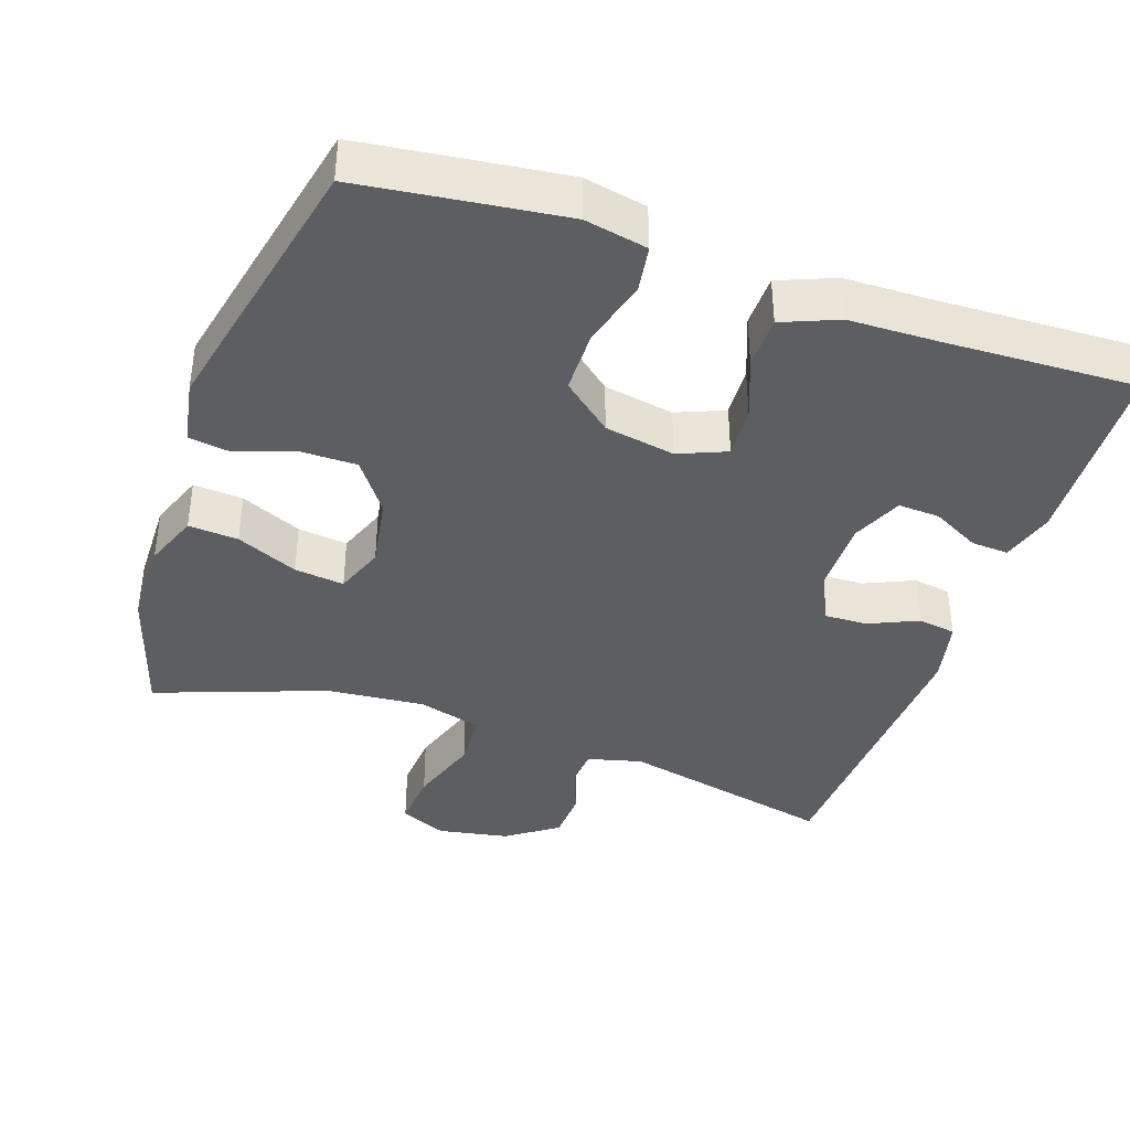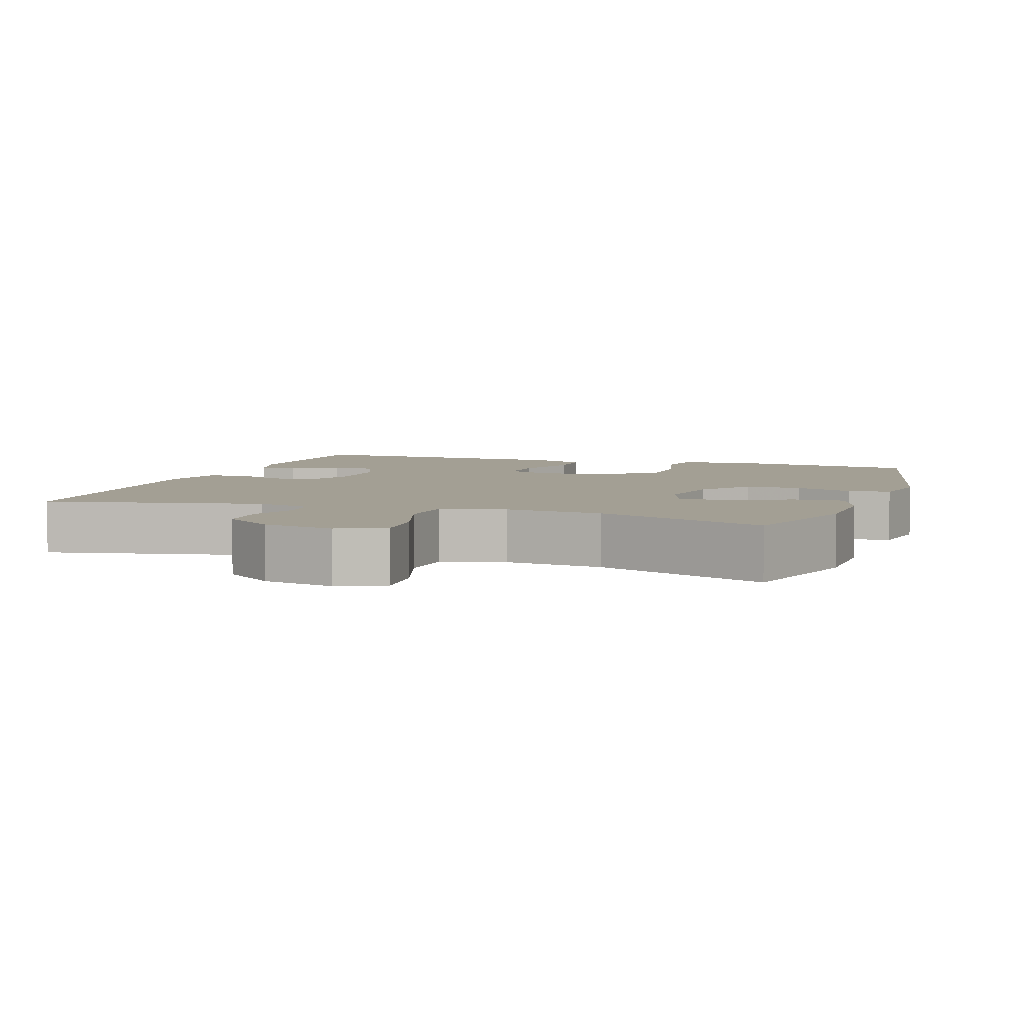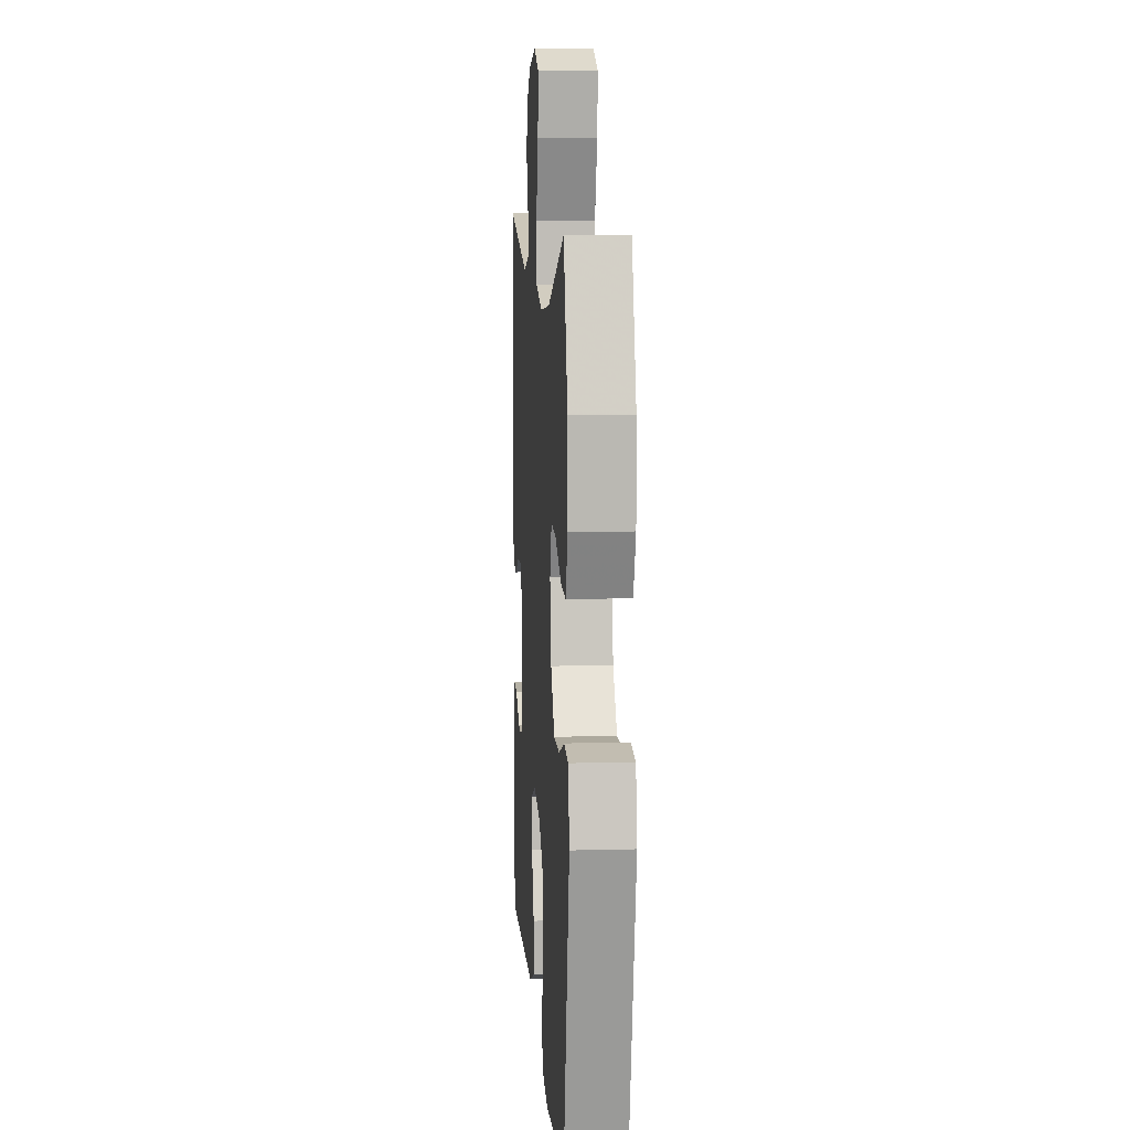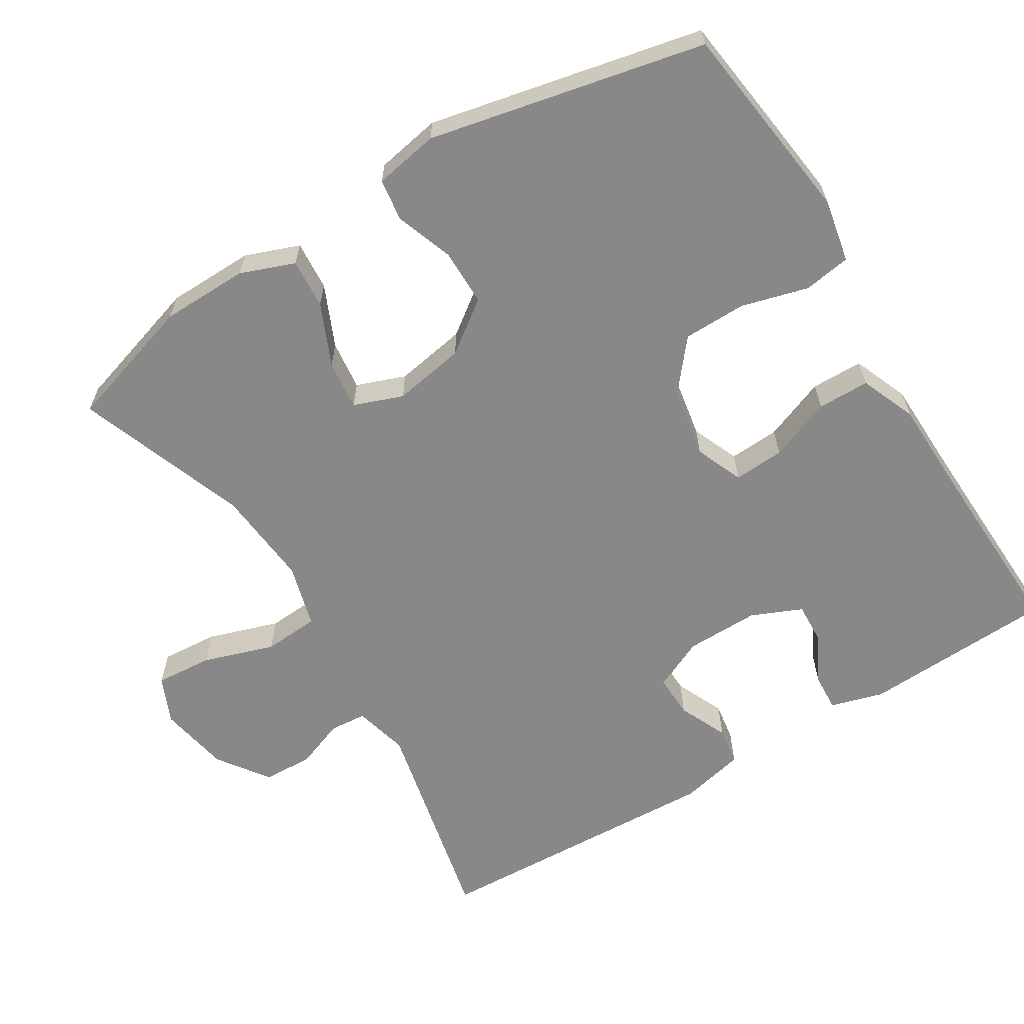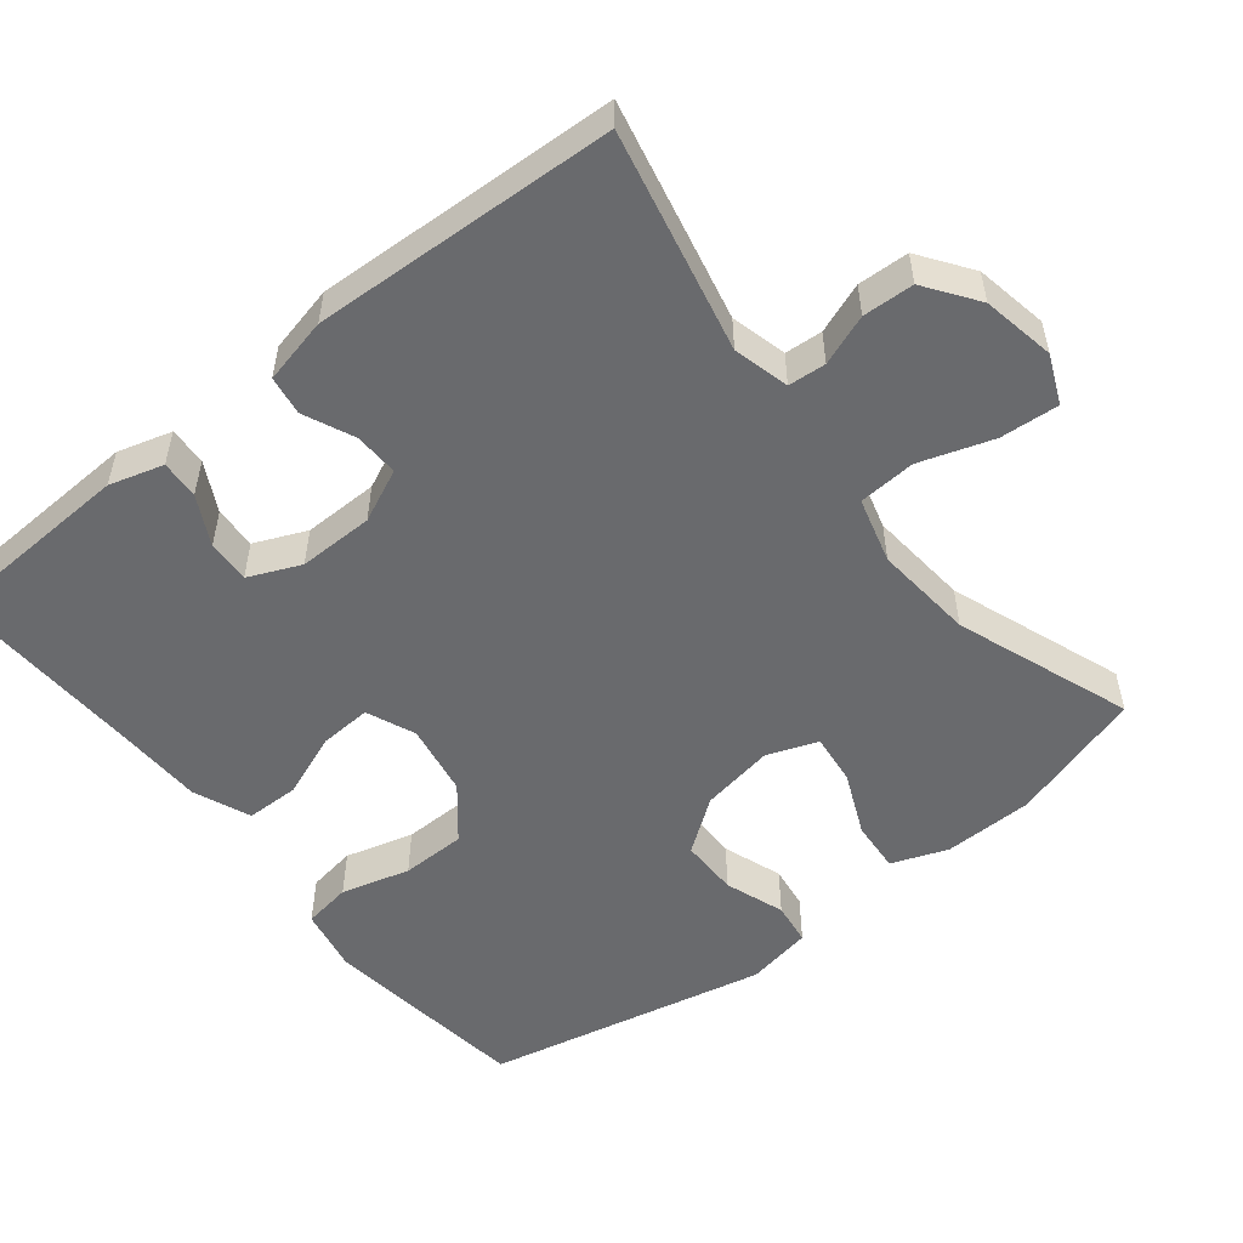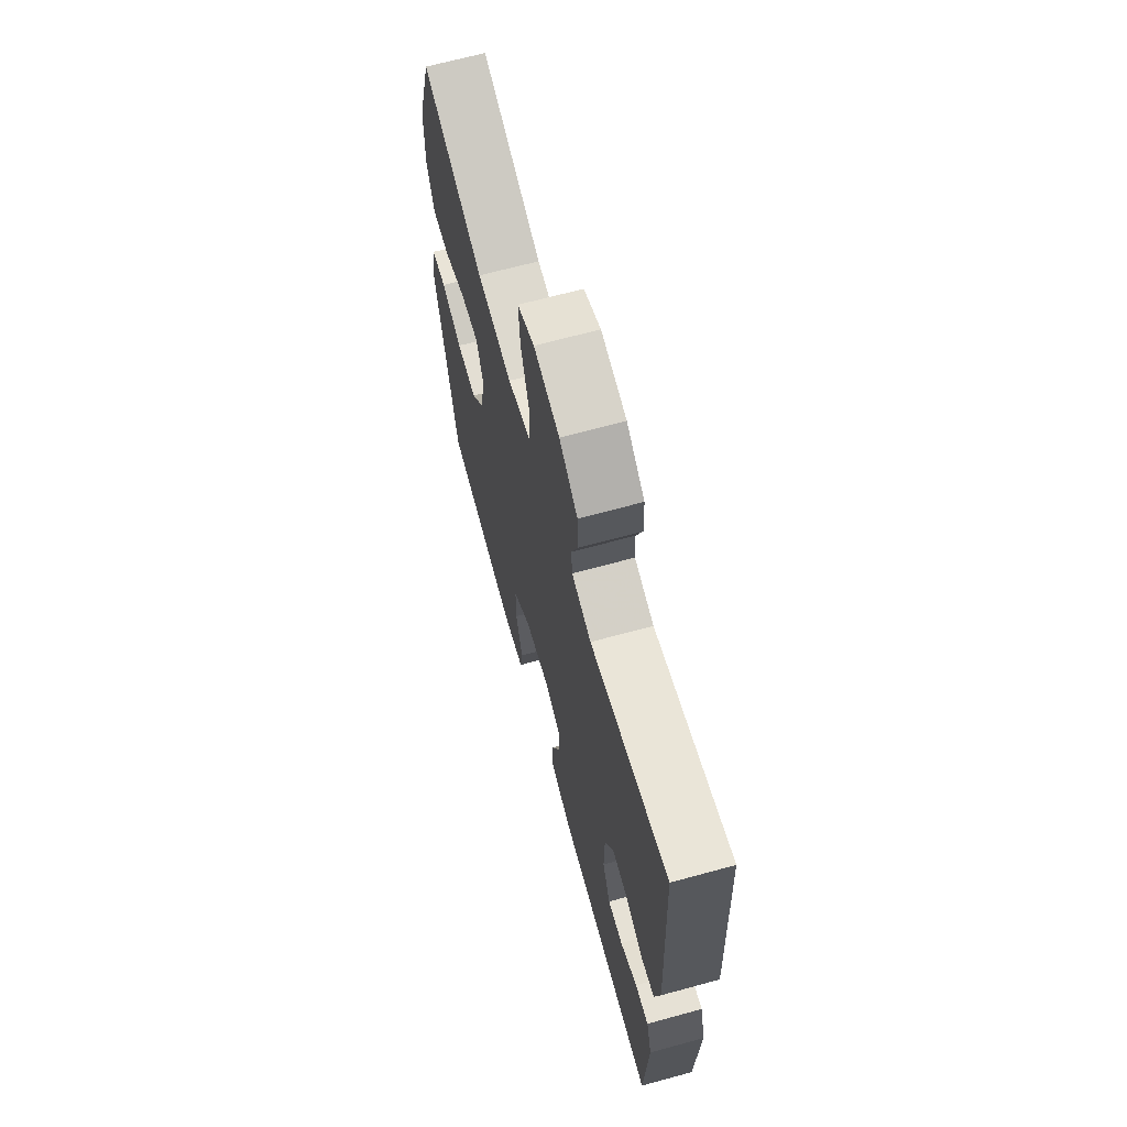
<metadata>
{"format":"obj","ext":"obj","renderer":"f3d","projection":"perspective","resolution":1024,"background":"white","views":[{"elev":-39.4,"azim":161.0,"up":"+Y"},{"elev":5.4,"azim":19.1,"up":"+Y"},{"elev":8.9,"azim":85.9,"up":"+Z"},{"elev":-62.8,"azim":121.6,"up":"+Y"},{"elev":-53.0,"azim":-51.4,"up":"+Y"},{"elev":67.2,"azim":-105.3,"up":"+Z"}]}
</metadata>
<code>
v -0.5 0.07 0.5
v -0.206 0.07 0.435
v -0.132 0.07 0.454
v -0.128 0.07 0.504
v -0.153 0.07 0.571
v -0.15 0.07 0.639
v -0.081 0.07 0.688
v 0.016 0.07 0.706
v 0.08 0.07 0.678
v 0.074 0.07 0.6
v 0.042 0.07 0.503
v 0.047 0.07 0.427
v 0.134 0.07 0.403
v 0.267 0.07 0.415
v 0.5 0.07 0.5
v 0.555 0.07 0.321
v 0.557 0.07 0.202
v 0.529 0.07 0.128
v 0.461 0.07 0.133
v 0.377 0.07 0.17
v 0.309 0.07 0.178
v 0.284 0.07 0.111
v 0.301 0.07 0.013
v 0.352 0.07 -0.057
v 0.429 0.07 -0.057
v 0.508 0.07 -0.029
v 0.565 0.07 -0.037
v 0.581 0.07 -0.125
v 0.5 0.07 -0.5
v 0.352 0.07 -0.519
v 0.224 0.07 -0.535
v 0.138 0.07 -0.518
v 0.128 0.07 -0.454
v 0.153 0.07 -0.363
v 0.152 0.07 -0.277
v 0.084 0.07 -0.221
v -0.012 0.07 -0.204
v -0.077 0.07 -0.231
v -0.073 0.07 -0.3
v -0.04 0.07 -0.385
v -0.041 0.07 -0.456
v -0.117 0.07 -0.487
v -0.236 0.07 -0.49
v -0.5 0.07 -0.5
v -0.512 0.07 -0.238
v -0.491 0.07 -0.166
v -0.44 0.07 -0.169
v -0.375 0.07 -0.203
v -0.318 0.07 -0.206
v -0.288 0.07 -0.137
v -0.289 0.07 -0.037
v -0.321 0.07 0.033
v -0.38 0.07 0.031
v -0.447 0.07 0.001
v -0.499 0.07 0.009
v -0.519 0.07 0.097
v -0.5 0 0.5
v -0.206 0 0.435
v -0.132 0 0.454
v -0.128 0 0.504
v -0.153 0 0.571
v -0.15 0 0.639
v -0.081 0 0.688
v 0.016 0 0.706
v 0.08 0 0.678
v 0.074 0 0.6
v 0.042 0 0.503
v 0.047 0 0.427
v 0.134 0 0.403
v 0.267 0 0.415
v 0.5 0 0.5
v 0.555 0 0.321
v 0.557 0 0.202
v 0.529 0 0.128
v 0.461 0 0.133
v 0.377 0 0.17
v 0.309 0 0.178
v 0.284 0 0.111
v 0.301 0 0.013
v 0.352 0 -0.057
v 0.429 0 -0.057
v 0.508 0 -0.029
v 0.565 0 -0.037
v 0.581 0 -0.125
v 0.5 0 -0.5
v 0.352 0 -0.519
v 0.224 0 -0.535
v 0.138 0 -0.518
v 0.128 0 -0.454
v 0.153 0 -0.363
v 0.152 0 -0.277
v 0.084 0 -0.221
v -0.012 0 -0.204
v -0.077 0 -0.231
v -0.073 0 -0.3
v -0.04 0 -0.385
v -0.041 0 -0.456
v -0.117 0 -0.487
v -0.236 0 -0.49
v -0.5 0 -0.5
v -0.512 0 -0.238
v -0.491 0 -0.166
v -0.44 0 -0.169
v -0.375 0 -0.203
v -0.318 0 -0.206
v -0.288 0 -0.137
v -0.289 0 -0.037
v -0.321 0 0.033
v -0.38 0 0.031
v -0.447 0 0.001
v -0.499 0 0.009
v -0.519 0 0.097
f 53 54 55 56
f 52 53 56 1
f 51 52 1 2
f 50 51 2 3
f 45 46 47 48
f 43 44 45 48
f 43 48 49
f 42 43 49 50
f 39 40 41 42
f 38 39 42 50
f 31 32 33 34
f 31 34 35
f 30 31 35
f 29 30 35
f 28 29 35 36
f 25 26 27 28
f 24 25 28 36
f 17 18 19 20
f 17 20 21
f 14 15 16 17
f 13 14 17 21
f 12 13 21 22
f 8 9 10 11
f 8 11 12
f 7 8 12
f 4 5 6 7
f 3 4 7 12
f 37 38 50 3
f 23 24 36 37
f 22 23 37
f 3 12 22 37
f 112 111 110 109
f 57 112 109 108
f 58 57 108 107
f 59 58 107 106
f 104 103 102 101
f 104 101 100 99
f 105 104 99
f 106 105 99 98
f 98 97 96 95
f 106 98 95 94
f 90 89 88 87
f 91 90 87
f 91 87 86
f 91 86 85
f 92 91 85 84
f 84 83 82 81
f 92 84 81 80
f 76 75 74 73
f 77 76 73
f 73 72 71 70
f 77 73 70 69
f 78 77 69 68
f 67 66 65 64
f 68 67 64
f 68 64 63
f 63 62 61 60
f 68 63 60 59
f 59 106 94 93
f 93 92 80 79
f 93 79 78
f 93 78 68 59
f 1 57 58 2
f 2 58 59 3
f 3 59 60 4
f 4 60 61 5
f 5 61 62 6
f 6 62 63 7
f 7 63 64 8
f 8 64 65 9
f 9 65 66 10
f 10 66 67 11
f 11 67 68 12
f 12 68 69 13
f 13 69 70 14
f 14 70 71 15
f 15 71 72 16
f 16 72 73 17
f 17 73 74 18
f 18 74 75 19
f 19 75 76 20
f 20 76 77 21
f 21 77 78 22
f 22 78 79 23
f 23 79 80 24
f 24 80 81 25
f 25 81 82 26
f 26 82 83 27
f 27 83 84 28
f 28 84 85 29
f 29 85 86 30
f 30 86 87 31
f 31 87 88 32
f 32 88 89 33
f 33 89 90 34
f 34 90 91 35
f 35 91 92 36
f 36 92 93 37
f 37 93 94 38
f 38 94 95 39
f 39 95 96 40
f 40 96 97 41
f 41 97 98 42
f 42 98 99 43
f 43 99 100 44
f 44 100 101 45
f 45 101 102 46
f 46 102 103 47
f 47 103 104 48
f 48 104 105 49
f 49 105 106 50
f 50 106 107 51
f 51 107 108 52
f 52 108 109 53
f 53 109 110 54
f 54 110 111 55
f 55 111 112 56
f 56 112 57 1

</code>
